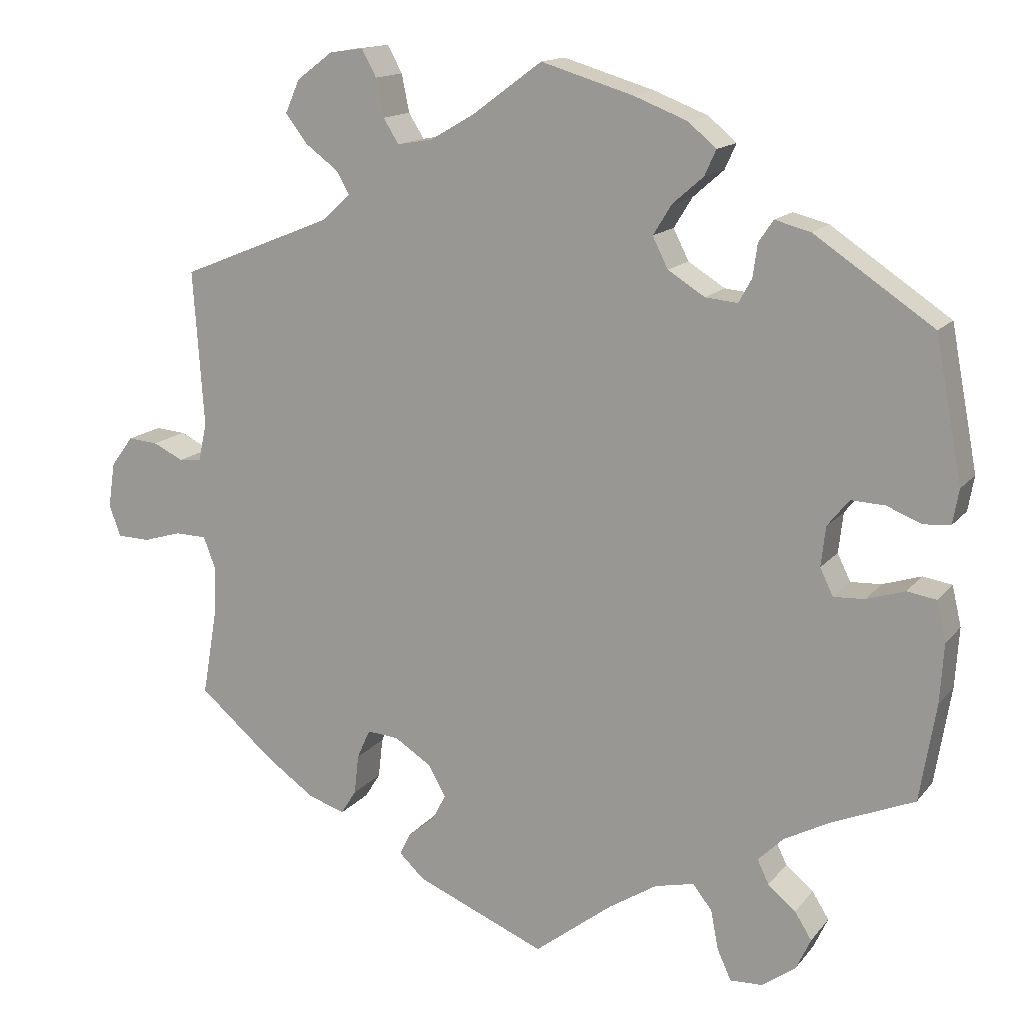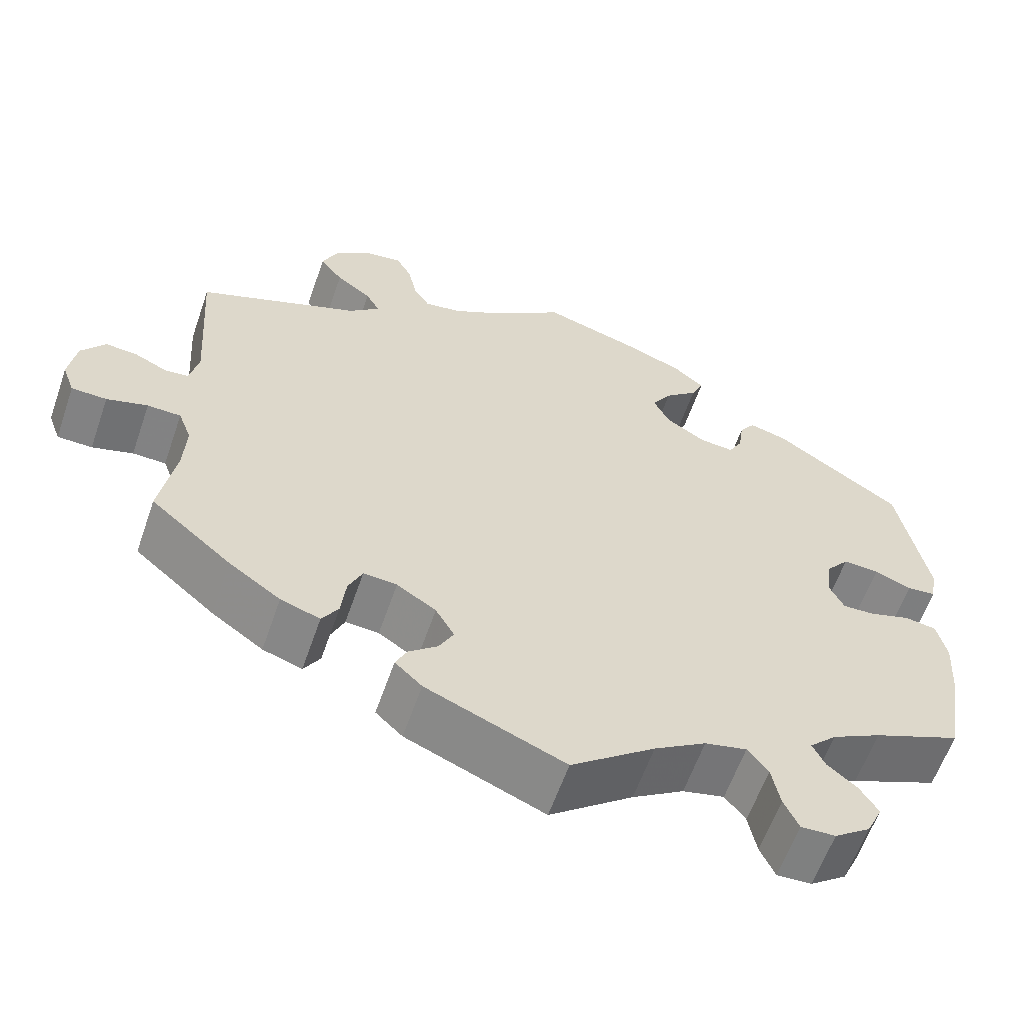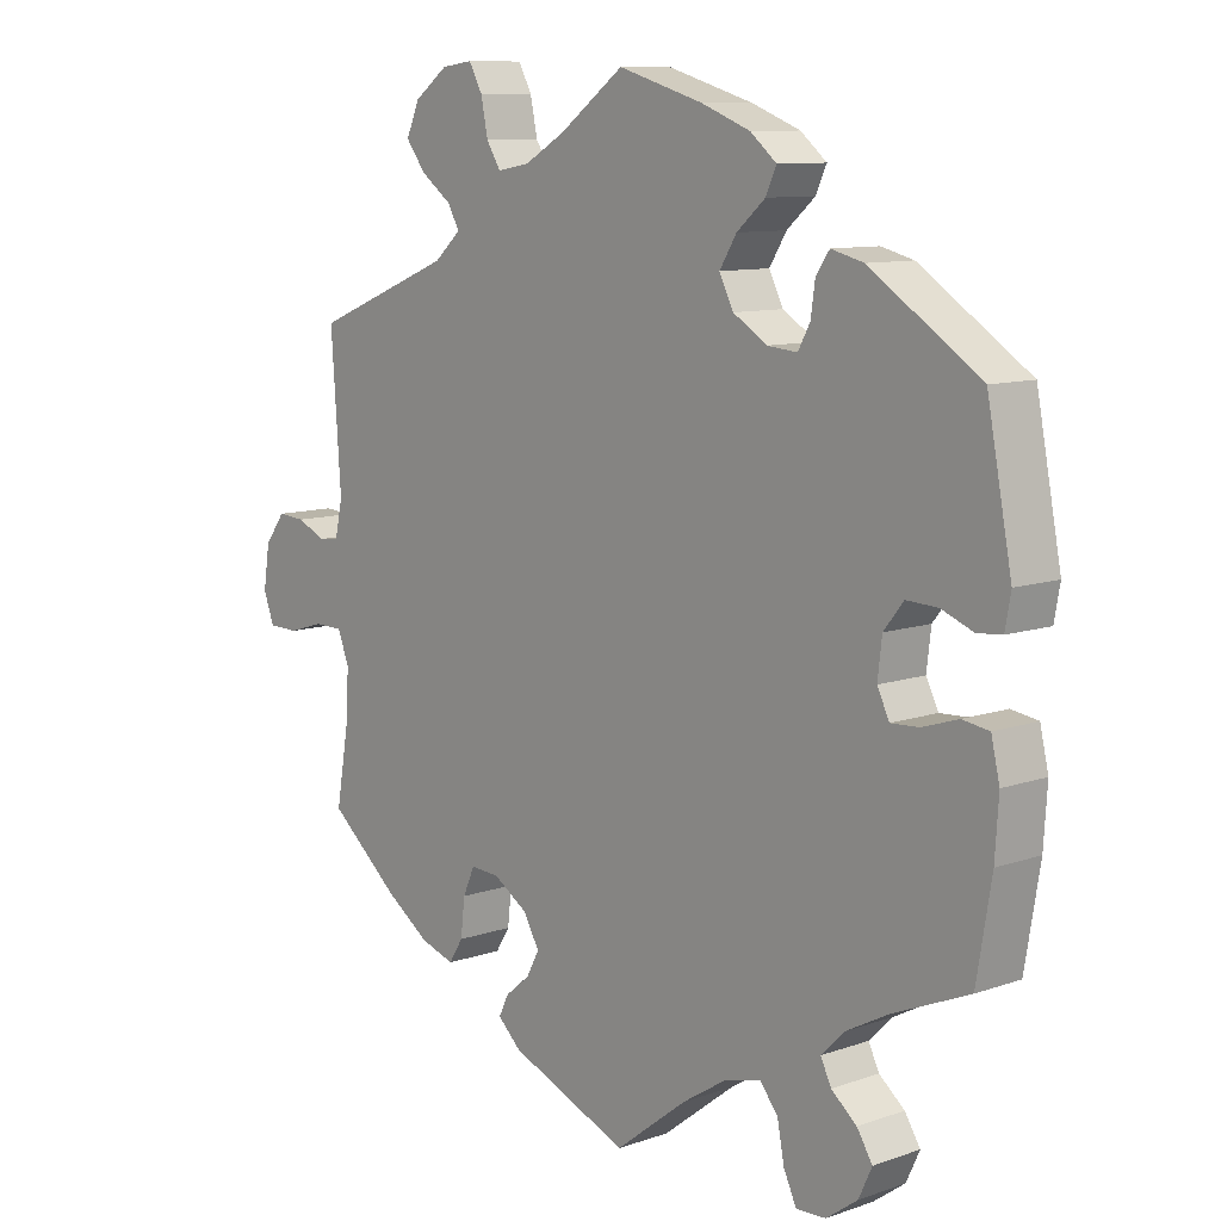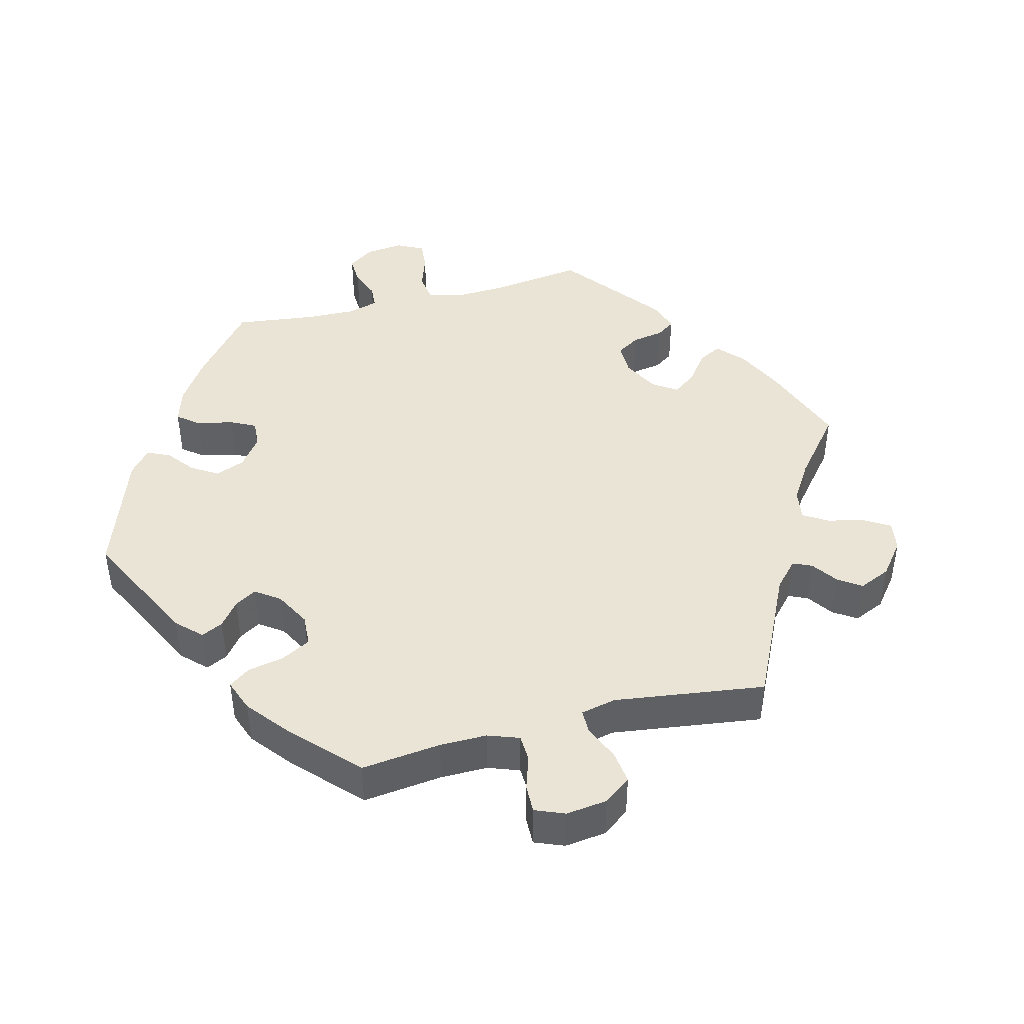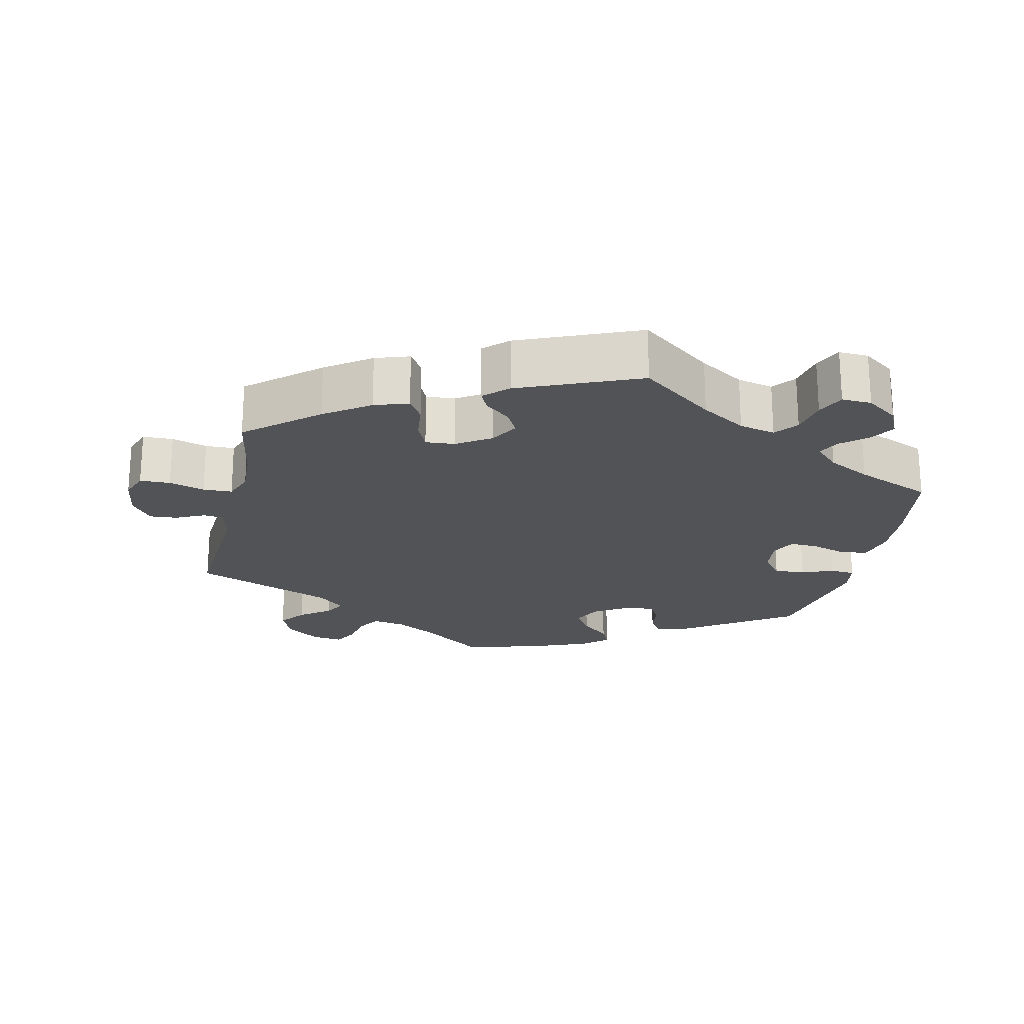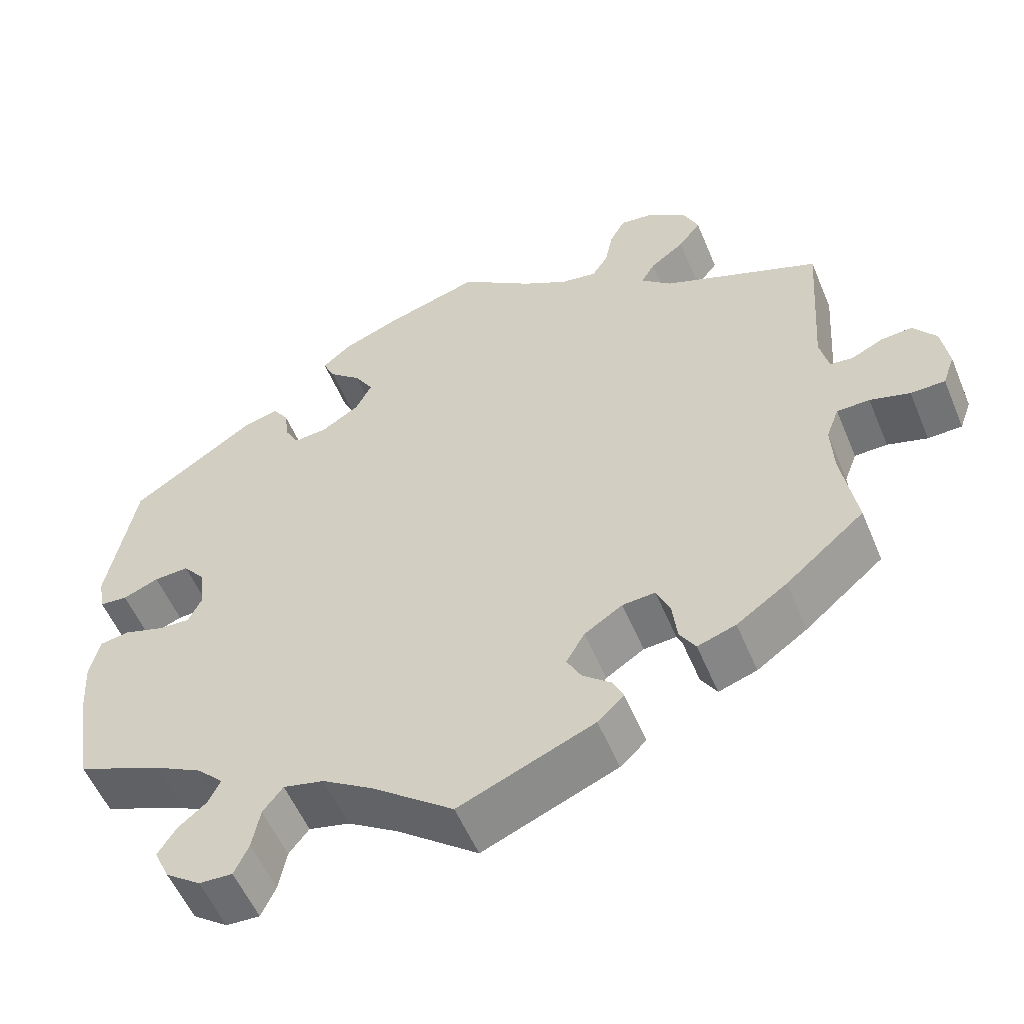
<metadata>
{"format":"obj","ext":"obj","renderer":"f3d","projection":"perspective","resolution":1024,"background":"white","views":[{"elev":14.7,"azim":-155.4,"up":"+Z"},{"elev":-60.6,"azim":160.9,"up":"+Z"},{"elev":9.8,"azim":-131.9,"up":"+Z"},{"elev":43.7,"azim":15.3,"up":"+Y"},{"elev":-21.8,"azim":167.5,"up":"+Y"},{"elev":-55.1,"azim":22.5,"up":"+Z"}]}
</metadata>
<code>
v -0.346 0.07 0.393
v -0.3 0.07 0.405
v -0.281 0.07 0.377
v -0.275 0.07 0.334
v -0.258 0.07 0.303
v -0.216 0.07 0.307
v -0.168 0.07 0.337
v -0.148 0.07 0.377
v -0.172 0.07 0.416
v -0.212 0.07 0.451
v -0.227 0.07 0.484
v -0.19 0.07 0.515
v -0.121 0.07 0.542
v -0.001 0.07 0.578
v 0.09 0.07 0.511
v 0.147 0.07 0.478
v 0.193 0.07 0.47
v 0.213 0.07 0.502
v 0.223 0.07 0.551
v 0.242 0.07 0.586
v 0.286 0.07 0.58
v 0.333 0.07 0.545
v 0.352 0.07 0.502
v 0.324 0.07 0.465
v 0.281 0.07 0.433
v 0.264 0.07 0.403
v 0.302 0.07 0.369
v 0.5 0.07 0.289
v 0.486 0.07 0.085
v 0.497 0.07 0.036
v 0.526 0.07 0.033
v 0.566 0.07 0.052
v 0.605 0.07 0.055
v 0.634 0.07 0.016
v 0.643 0.07 -0.043
v 0.628 0.07 -0.084
v 0.585 0.07 -0.085
v 0.535 0.07 -0.07
v 0.494 0.07 -0.071
v 0.478 0.07 -0.113
v 0.481 0.07 -0.178
v 0.5 0.07 -0.289
v 0.401 0.07 -0.373
v 0.338 0.07 -0.417
v 0.29 0.07 -0.433
v 0.27 0.07 -0.401
v 0.264 0.07 -0.349
v 0.247 0.07 -0.311
v 0.206 0.07 -0.314
v 0.158 0.07 -0.345
v 0.135 0.07 -0.385
v 0.153 0.07 -0.419
v 0.188 0.07 -0.448
v 0.202 0.07 -0.477
v 0.169 0.07 -0.508
v 0 0.07 -0.578
v -0.102 0.07 -0.499
v -0.165 0.07 -0.459
v -0.216 0.07 -0.447
v -0.241 0.07 -0.479
v -0.251 0.07 -0.531
v -0.269 0.07 -0.57
v -0.311 0.07 -0.568
v -0.355 0.07 -0.536
v -0.374 0.07 -0.495
v -0.352 0.07 -0.46
v -0.316 0.07 -0.43
v -0.301 0.07 -0.399
v -0.334 0.07 -0.366
v -0.394 0.07 -0.334
v -0.501 0.07 -0.289
v -0.522 0.07 -0.162
v -0.527 0.07 -0.085
v -0.515 0.07 -0.033
v -0.477 0.07 -0.027
v -0.427 0.07 -0.043
v -0.387 0.07 -0.045
v -0.37 0.07 -0.01
v -0.376 0.07 0.042
v -0.404 0.07 0.077
v -0.448 0.07 0.075
v -0.493 0.07 0.057
v -0.528 0.07 0.06
v -0.536 0.07 0.105
v -0.501 0.07 0.289
v -0.346 0 0.393
v -0.3 0 0.405
v -0.281 0 0.377
v -0.275 0 0.334
v -0.258 0 0.303
v -0.216 0 0.307
v -0.168 0 0.337
v -0.148 0 0.377
v -0.172 0 0.416
v -0.212 0 0.451
v -0.227 0 0.484
v -0.19 0 0.515
v -0.121 0 0.542
v -0.001 0 0.578
v 0.09 0 0.511
v 0.147 0 0.478
v 0.193 0 0.47
v 0.213 0 0.502
v 0.223 0 0.551
v 0.242 0 0.586
v 0.286 0 0.58
v 0.333 0 0.545
v 0.352 0 0.502
v 0.324 0 0.465
v 0.281 0 0.433
v 0.264 0 0.403
v 0.302 0 0.369
v 0.5 0 0.289
v 0.486 0 0.085
v 0.497 0 0.036
v 0.526 0 0.033
v 0.566 0 0.052
v 0.605 0 0.055
v 0.634 0 0.016
v 0.643 0 -0.043
v 0.628 0 -0.084
v 0.585 0 -0.085
v 0.535 0 -0.07
v 0.494 0 -0.071
v 0.478 0 -0.113
v 0.481 0 -0.178
v 0.5 0 -0.289
v 0.401 0 -0.373
v 0.338 0 -0.417
v 0.29 0 -0.433
v 0.27 0 -0.401
v 0.264 0 -0.349
v 0.247 0 -0.311
v 0.206 0 -0.314
v 0.158 0 -0.345
v 0.135 0 -0.385
v 0.153 0 -0.419
v 0.188 0 -0.448
v 0.202 0 -0.477
v 0.169 0 -0.508
v 0 0 -0.578
v -0.102 0 -0.499
v -0.165 0 -0.459
v -0.216 0 -0.447
v -0.241 0 -0.479
v -0.251 0 -0.531
v -0.269 0 -0.57
v -0.311 0 -0.568
v -0.355 0 -0.536
v -0.374 0 -0.495
v -0.352 0 -0.46
v -0.316 0 -0.43
v -0.301 0 -0.399
v -0.334 0 -0.366
v -0.394 0 -0.334
v -0.501 0 -0.289
v -0.522 0 -0.162
v -0.527 0 -0.085
v -0.515 0 -0.033
v -0.477 0 -0.027
v -0.427 0 -0.043
v -0.387 0 -0.045
v -0.37 0 -0.01
v -0.376 0 0.042
v -0.404 0 0.077
v -0.448 0 0.075
v -0.493 0 0.057
v -0.528 0 0.06
v -0.536 0 0.105
v -0.501 0 0.289
f 81 82 83 84
f 80 81 84 85
f 79 80 85 1
f 73 74 75 76
f 73 76 77
f 70 71 72 73
f 69 70 73 77
f 68 69 77 78
f 64 65 66 67
f 64 67 68
f 63 64 68
f 60 61 62 63
f 59 60 63 68
f 58 59 68 78
f 54 55 56 57
f 52 53 54 57
f 51 52 57 58
f 50 51 58 78
f 44 45 46 47
f 44 47 48
f 41 42 43 44
f 40 41 44 48
f 39 40 48 49
f 35 36 37 38
f 35 38 39
f 34 35 39
f 31 32 33 34
f 30 31 34 39
f 29 30 39 49
f 27 28 29 49
f 22 23 24 25
f 22 25 26
f 21 22 26
f 18 19 20 21
f 17 18 21 26
f 16 17 26
f 15 16 26 27
f 13 14 15
f 9 10 11 12
f 8 9 12 13
f 1 2 3 4
f 1 4 5
f 79 1 5
f 78 79 5 6
f 50 78 6 7
f 49 50 7 8
f 15 27 49
f 8 13 15 49
f 169 168 167 166
f 170 169 166 165
f 86 170 165 164
f 161 160 159 158
f 162 161 158
f 158 157 156 155
f 162 158 155 154
f 163 162 154 153
f 152 151 150 149
f 153 152 149
f 153 149 148
f 148 147 146 145
f 153 148 145 144
f 163 153 144 143
f 142 141 140 139
f 142 139 138 137
f 143 142 137 136
f 163 143 136 135
f 132 131 130 129
f 133 132 129
f 129 128 127 126
f 133 129 126 125
f 134 133 125 124
f 123 122 121 120
f 124 123 120
f 124 120 119
f 119 118 117 116
f 124 119 116 115
f 134 124 115 114
f 134 114 113 112
f 110 109 108 107
f 111 110 107
f 111 107 106
f 106 105 104 103
f 111 106 103 102
f 111 102 101
f 112 111 101 100
f 100 99 98
f 97 96 95 94
f 98 97 94 93
f 89 88 87 86
f 90 89 86
f 90 86 164
f 91 90 164 163
f 92 91 163 135
f 93 92 135 134
f 134 112 100
f 134 100 98 93
f 1 86 87 2
f 2 87 88 3
f 3 88 89 4
f 4 89 90 5
f 5 90 91 6
f 6 91 92 7
f 7 92 93 8
f 8 93 94 9
f 9 94 95 10
f 10 95 96 11
f 11 96 97 12
f 12 97 98 13
f 13 98 99 14
f 14 99 100 15
f 15 100 101 16
f 16 101 102 17
f 17 102 103 18
f 18 103 104 19
f 19 104 105 20
f 20 105 106 21
f 21 106 107 22
f 22 107 108 23
f 23 108 109 24
f 24 109 110 25
f 25 110 111 26
f 26 111 112 27
f 27 112 113 28
f 28 113 114 29
f 29 114 115 30
f 30 115 116 31
f 31 116 117 32
f 32 117 118 33
f 33 118 119 34
f 34 119 120 35
f 35 120 121 36
f 36 121 122 37
f 37 122 123 38
f 38 123 124 39
f 39 124 125 40
f 40 125 126 41
f 41 126 127 42
f 42 127 128 43
f 43 128 129 44
f 44 129 130 45
f 45 130 131 46
f 46 131 132 47
f 47 132 133 48
f 48 133 134 49
f 49 134 135 50
f 50 135 136 51
f 51 136 137 52
f 52 137 138 53
f 53 138 139 54
f 54 139 140 55
f 55 140 141 56
f 56 141 142 57
f 57 142 143 58
f 58 143 144 59
f 59 144 145 60
f 60 145 146 61
f 61 146 147 62
f 62 147 148 63
f 63 148 149 64
f 64 149 150 65
f 65 150 151 66
f 66 151 152 67
f 67 152 153 68
f 68 153 154 69
f 69 154 155 70
f 70 155 156 71
f 71 156 157 72
f 72 157 158 73
f 73 158 159 74
f 74 159 160 75
f 75 160 161 76
f 76 161 162 77
f 77 162 163 78
f 78 163 164 79
f 79 164 165 80
f 80 165 166 81
f 81 166 167 82
f 82 167 168 83
f 83 168 169 84
f 84 169 170 85
f 85 170 86 1

</code>
